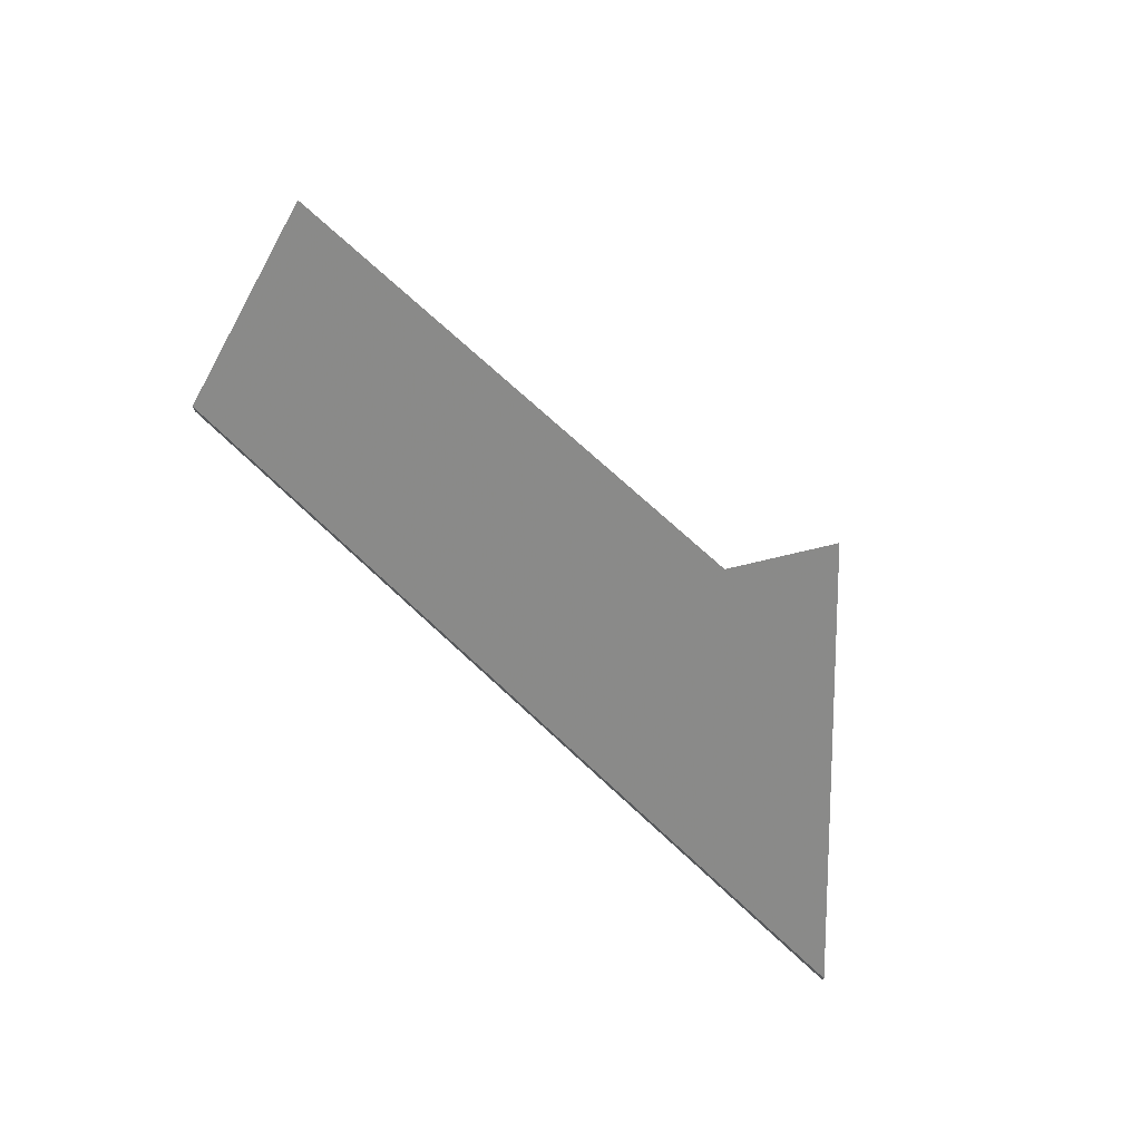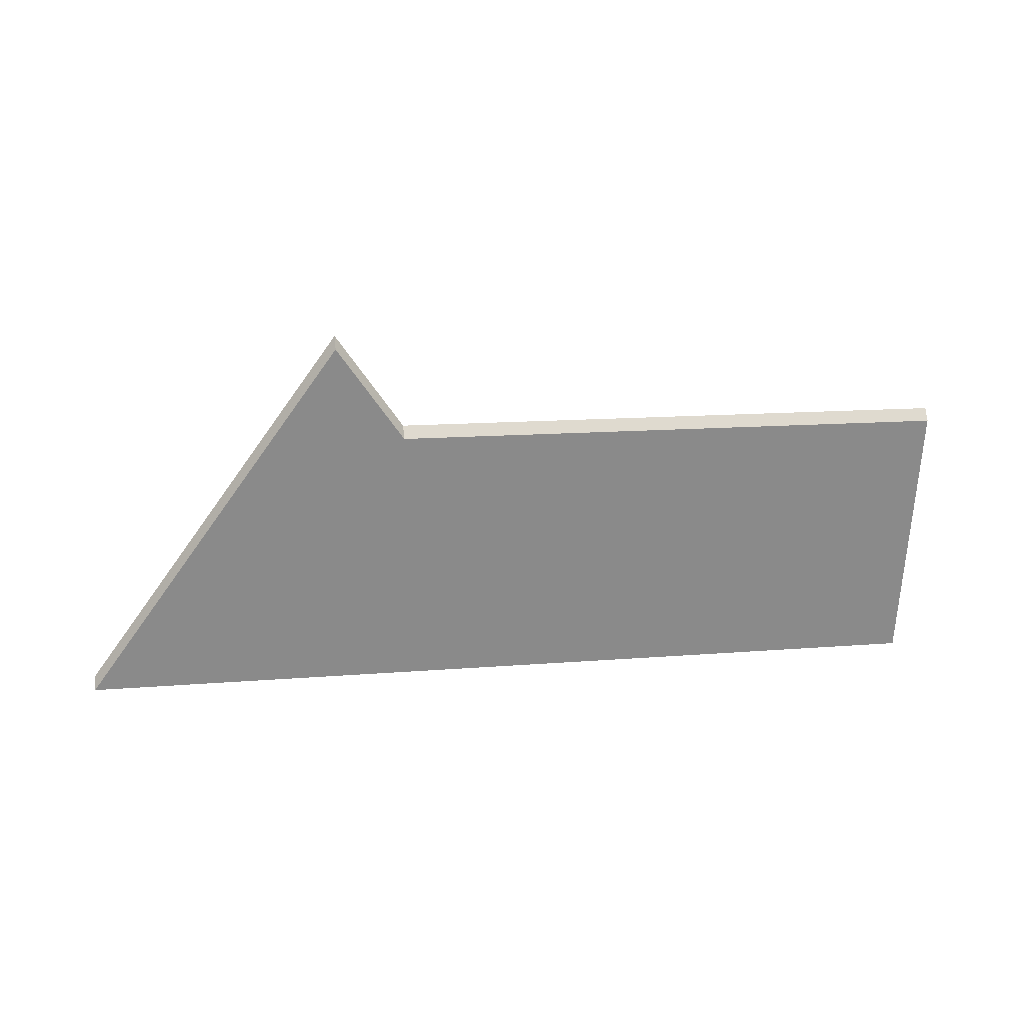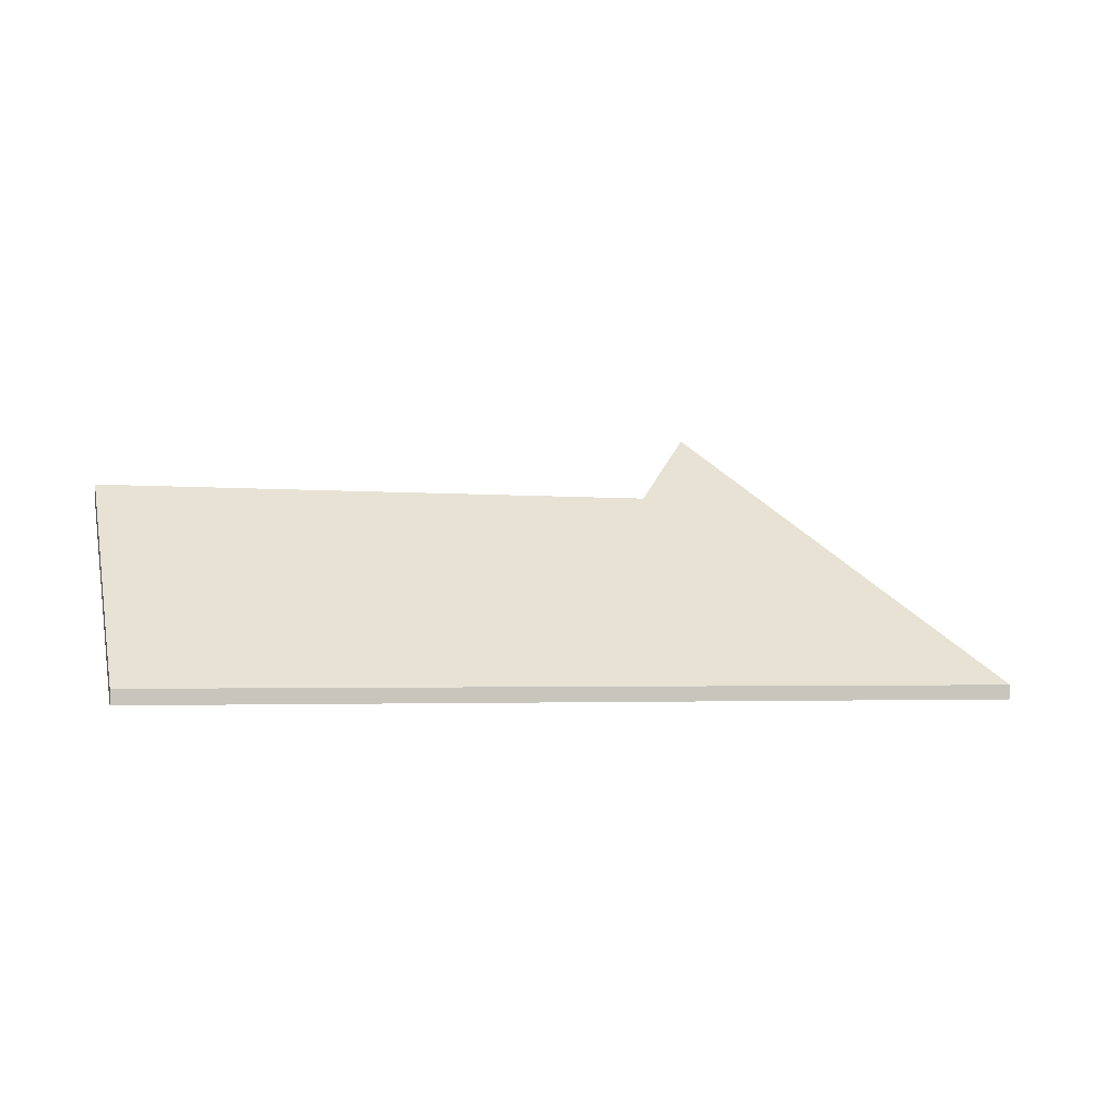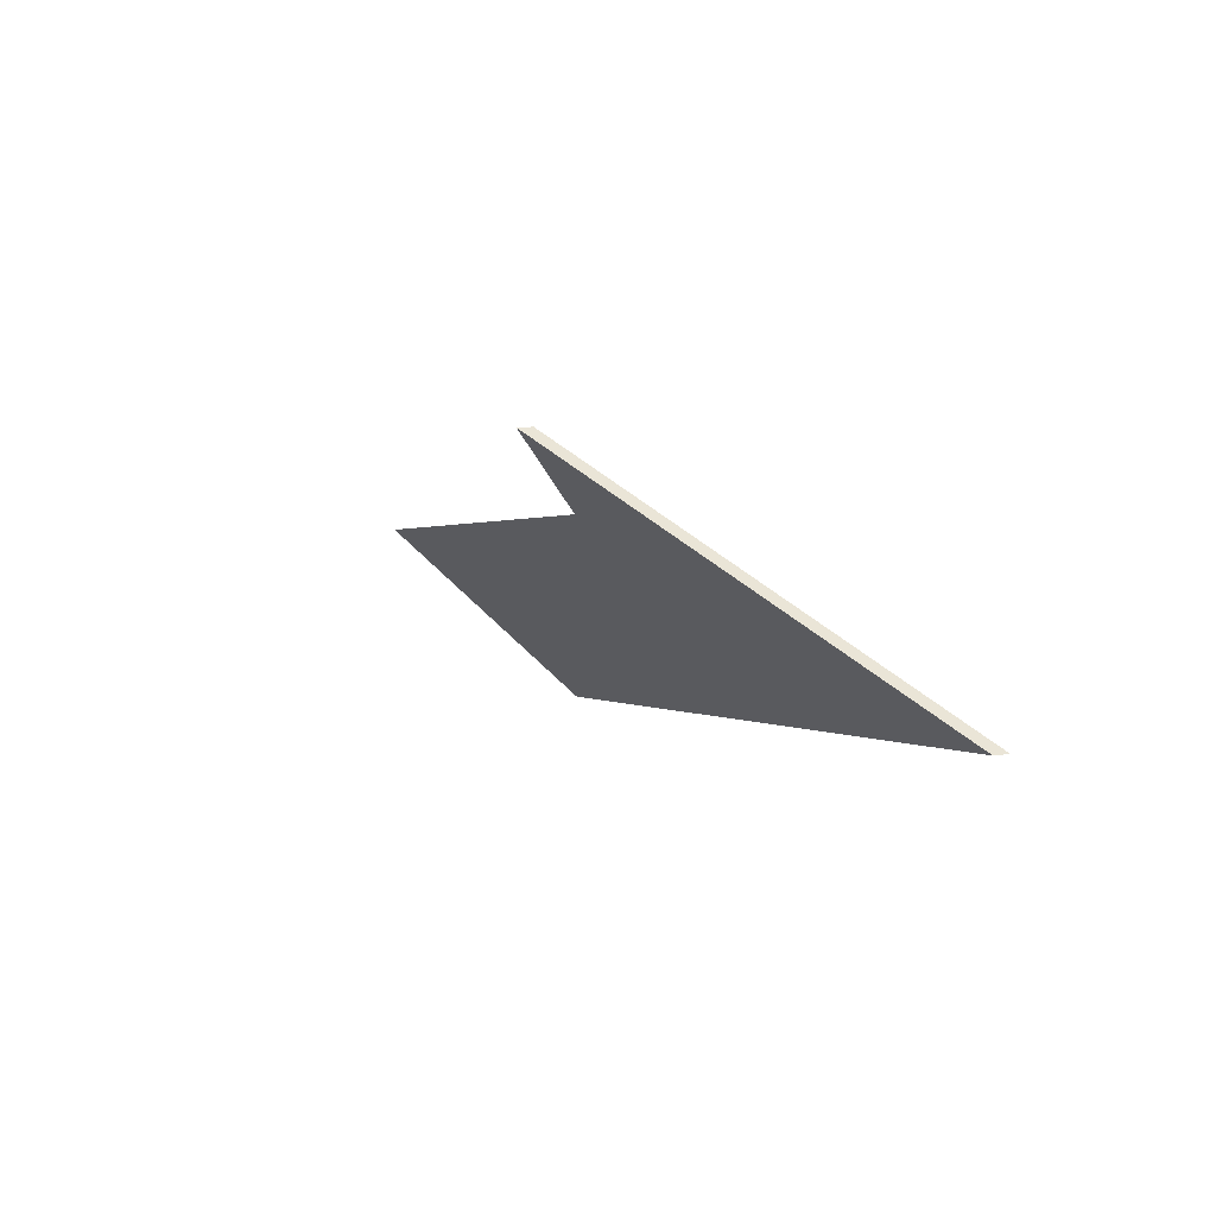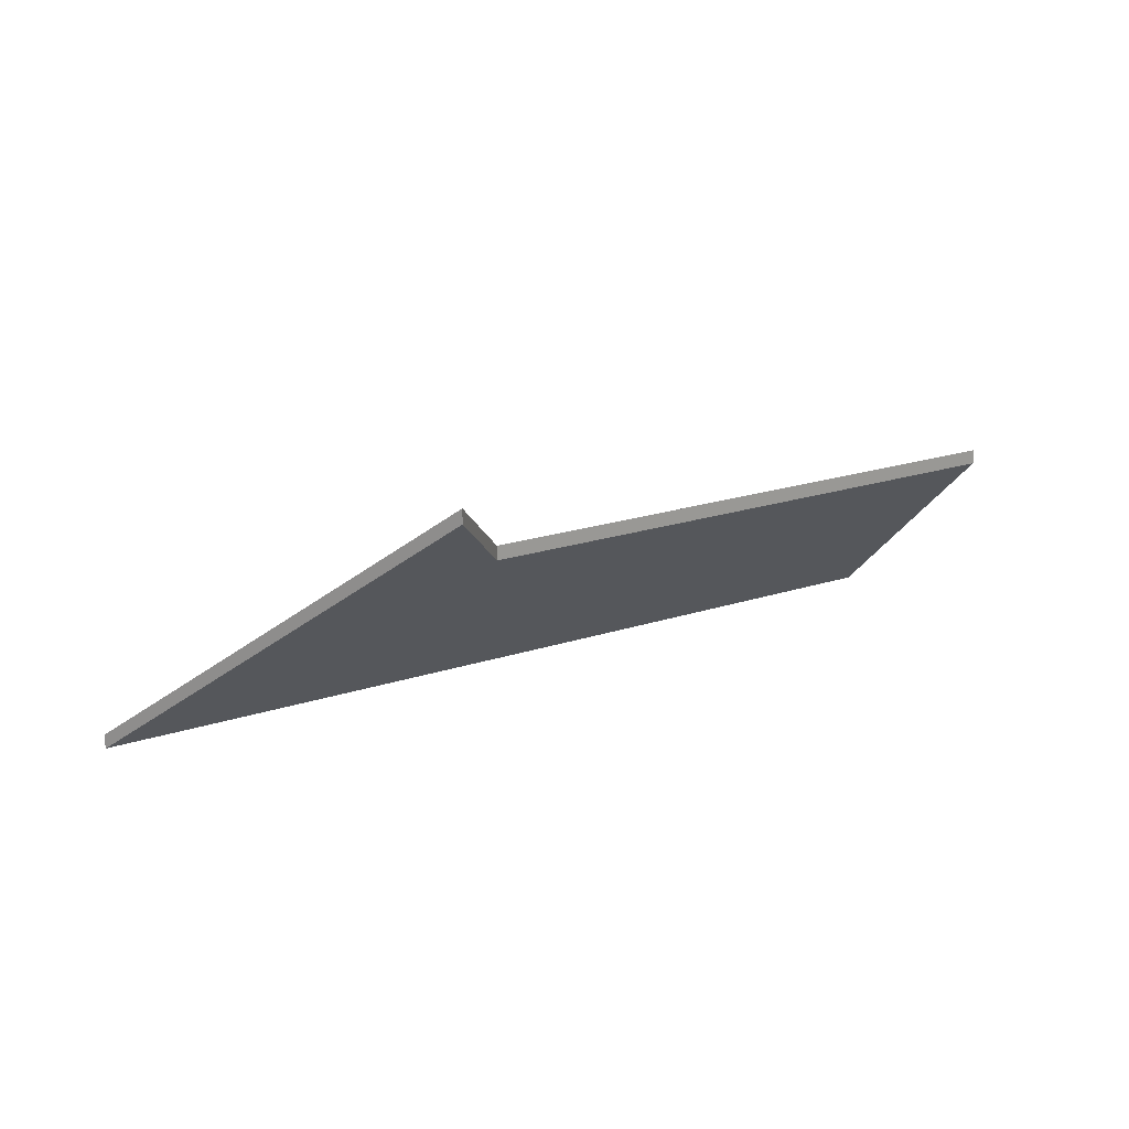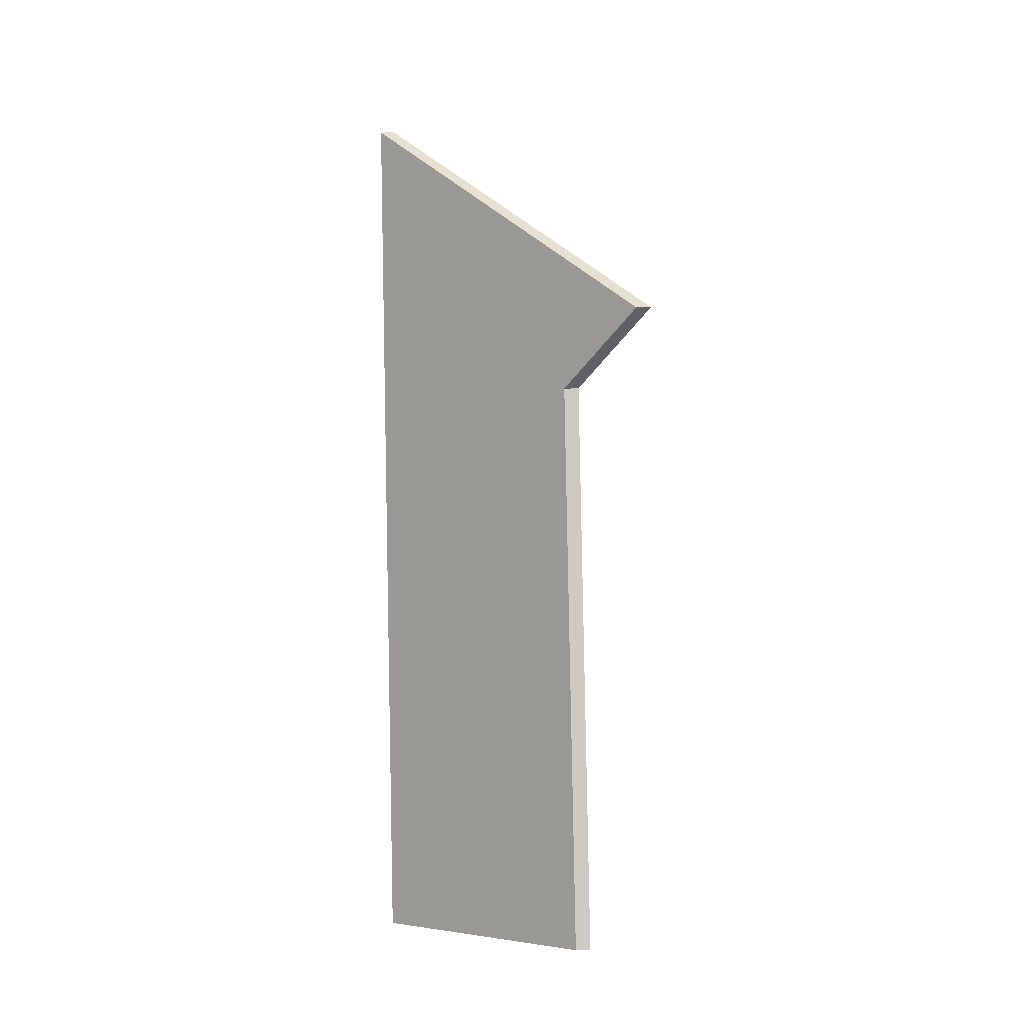
<metadata>
{"format":"obj","ext":"obj","renderer":"f3d","projection":"perspective","resolution":1024,"background":"white","views":[{"elev":73.5,"azim":-127.9,"up":"+Y"},{"elev":72.0,"azim":-5.7,"up":"+Z"},{"elev":-2.9,"azim":171.9,"up":"+Y"},{"elev":10.8,"azim":-111.1,"up":"+Z"},{"elev":21.2,"azim":-20.6,"up":"+Y"},{"elev":77.0,"azim":88.9,"up":"+Z"}]}
</metadata>
<code>
v 0.01623 0.007618 0.9321
v 0.06911 0.0558 0.9721
v 0.07958 0.04306 0.9574
v 0.1808 0.04305 0.9405
v 0.175 0.007618 0.9056
v 0.175 0.004984 0.9056
v 0.1808 0.04041 0.9405
v 0.01623 0.004984 0.9321
v 0.07958 0.04043 0.9574
v 0.06911 0.05316 0.9721
v 0.1808 0.04041 0.9405
v 0.175 0.004984 0.9056
v 0.175 0.007618 0.9056
v 0.1808 0.04305 0.9405
v 0.07958 0.04043 0.9574
v 0.1808 0.04041 0.9405
v 0.1808 0.04305 0.9405
v 0.07958 0.04306 0.9574
v 0.06911 0.05316 0.9721
v 0.07958 0.04043 0.9574
v 0.07958 0.04306 0.9574
v 0.06911 0.0558 0.9721
v 0.01623 0.004984 0.9321
v 0.06911 0.05316 0.9721
v 0.06911 0.0558 0.9721
v 0.01623 0.007618 0.9321
v 0.175 0.004984 0.9056
v 0.01623 0.004984 0.9321
v 0.01623 0.007618 0.9321
v 0.175 0.007618 0.9056
f 1 2 3
f 1 3 4
f 1 4 5
f 6 7 8
f 8 7 9
f 8 9 10
f 11 12 13
f 11 13 14
f 15 16 17
f 15 17 18
f 19 20 21
f 19 21 22
f 23 24 25
f 23 25 26
f 27 28 29
f 27 29 30

</code>
